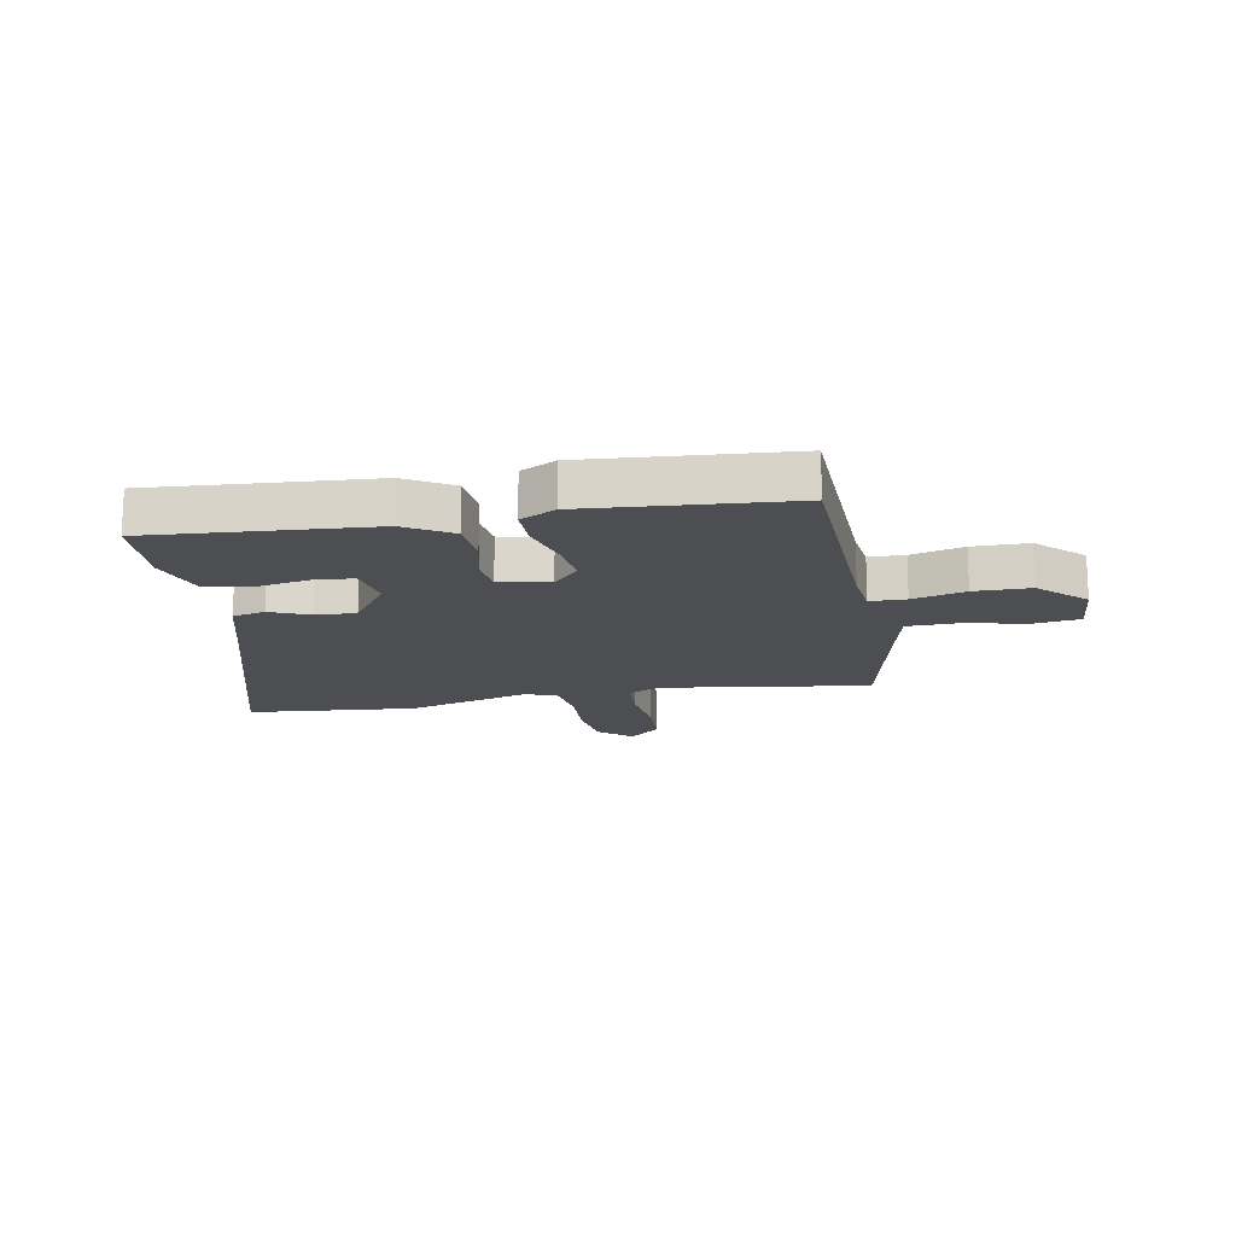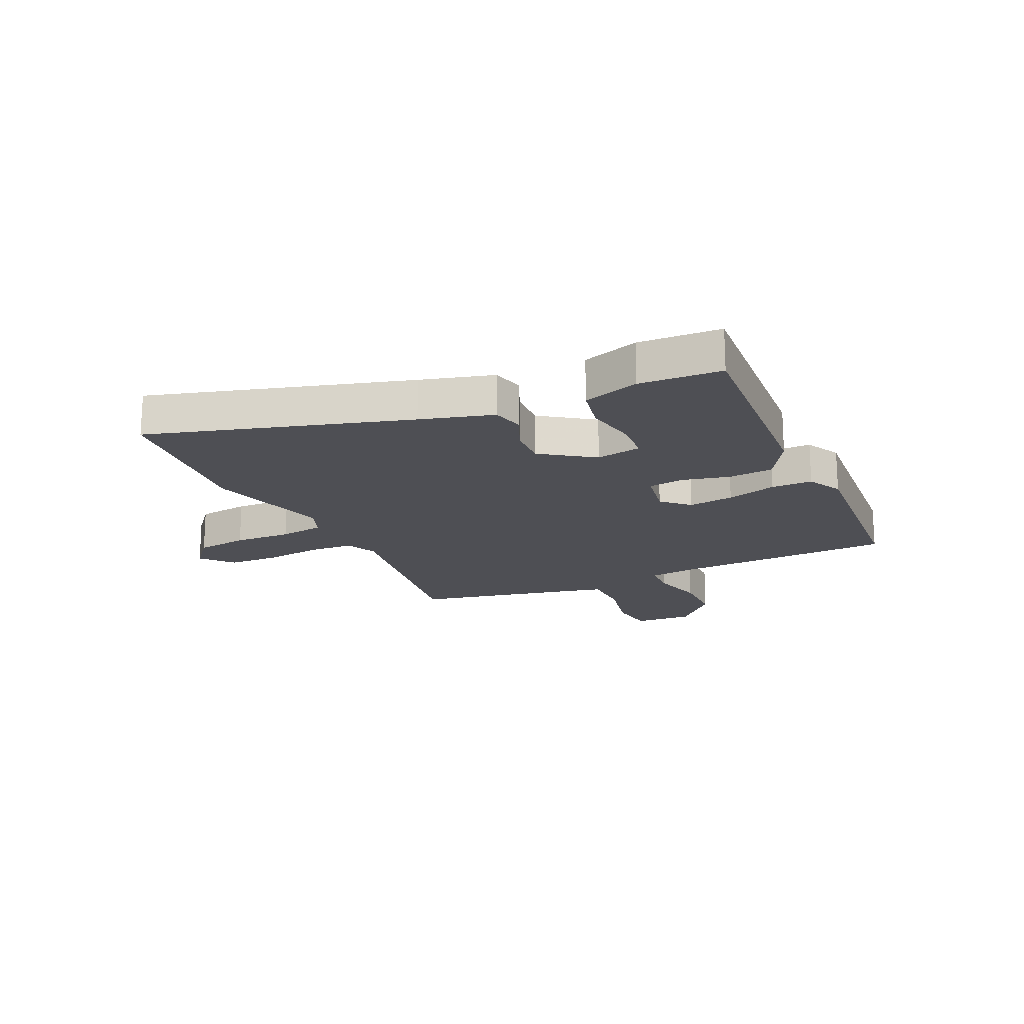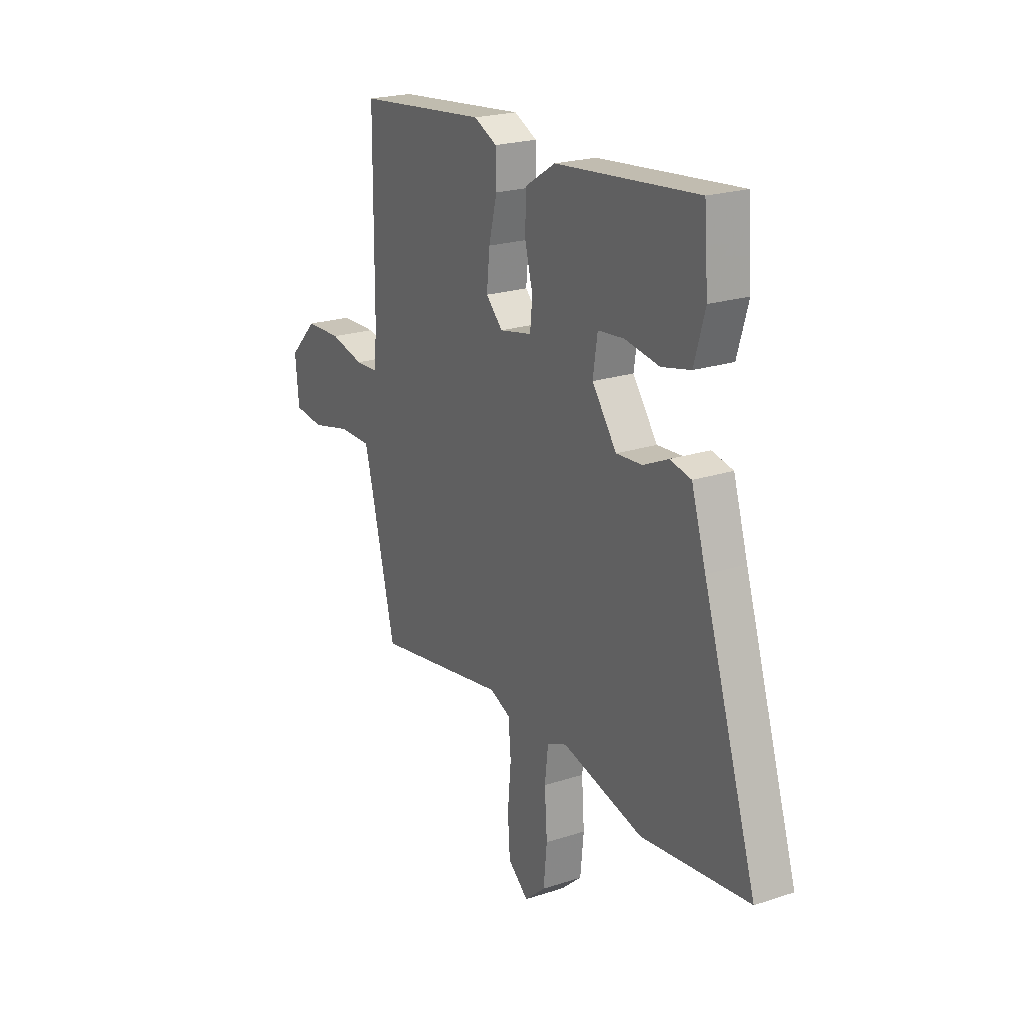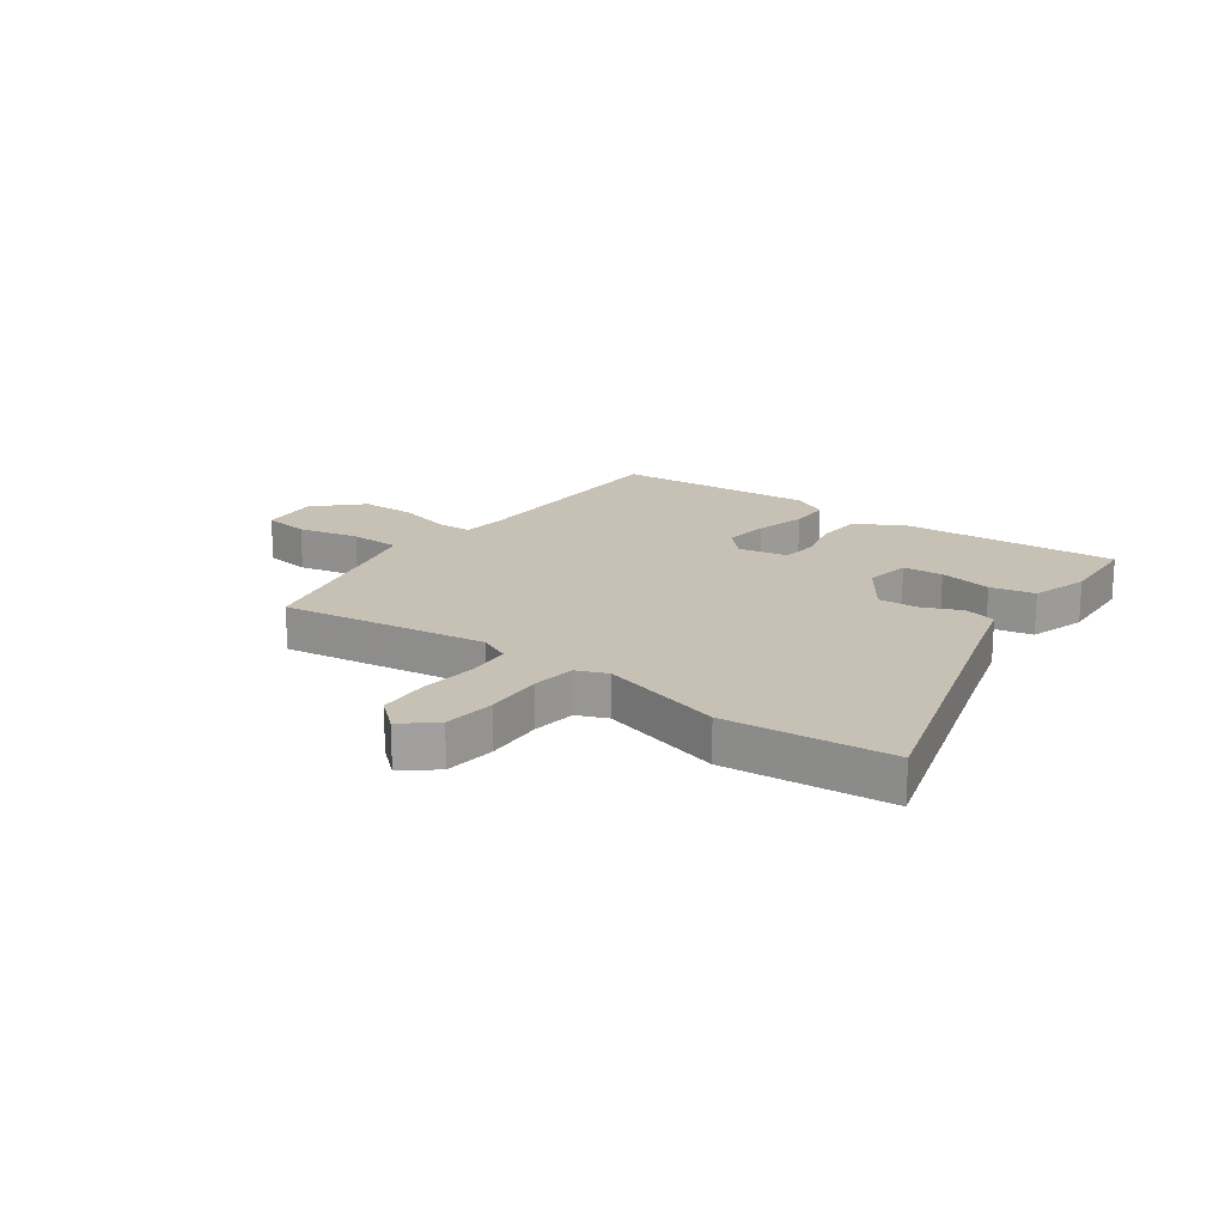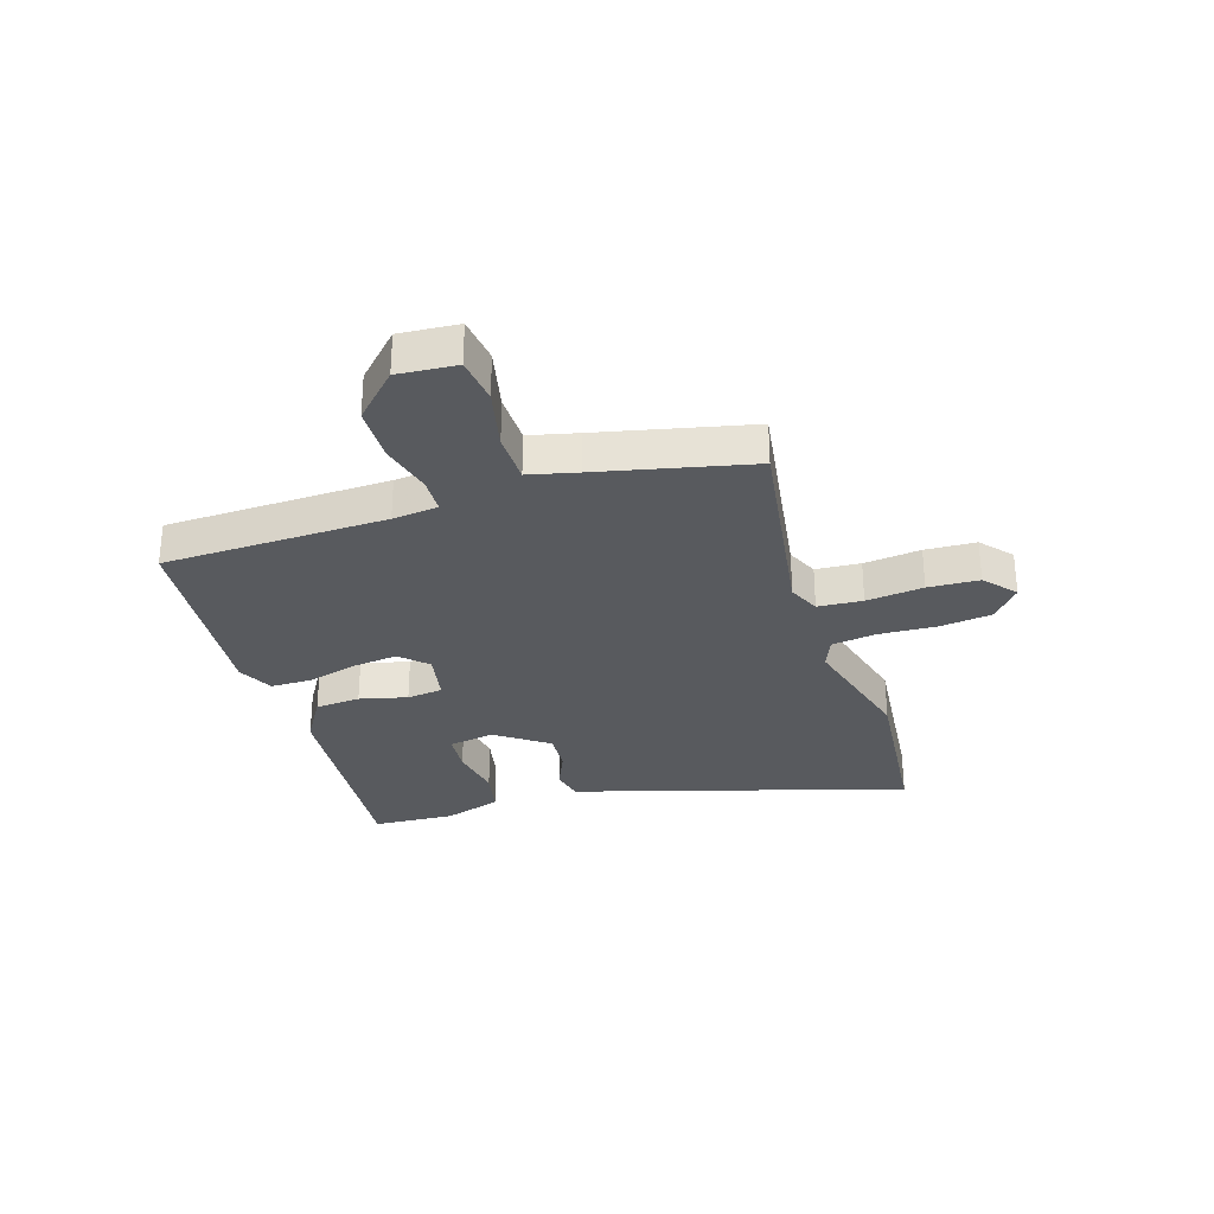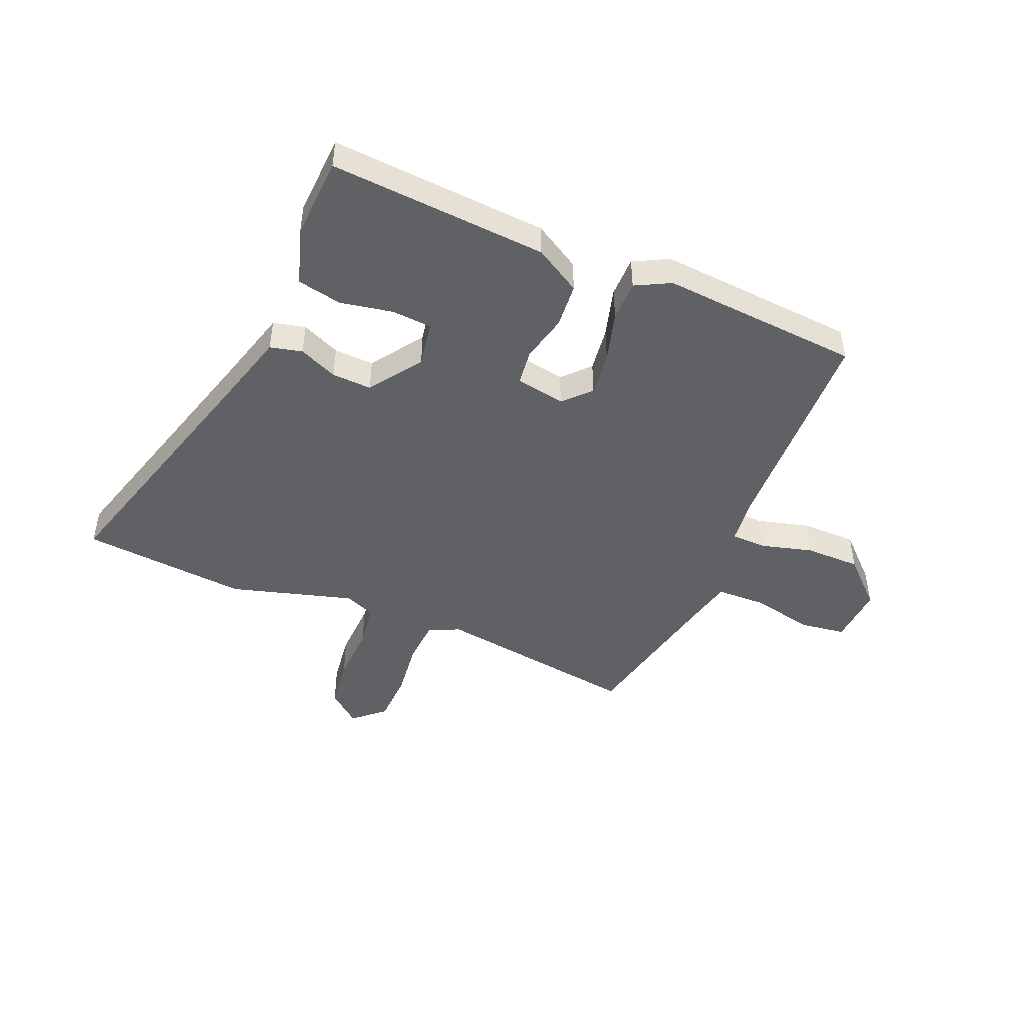
<metadata>
{"format":"obj","ext":"obj","renderer":"f3d","projection":"perspective","resolution":1024,"background":"white","views":[{"elev":-16.5,"azim":11.9,"up":"+Y"},{"elev":-18.4,"azim":-63.6,"up":"+Y"},{"elev":21.9,"azim":-119.9,"up":"+Z"},{"elev":18.6,"azim":-142.9,"up":"+Y"},{"elev":-30.8,"azim":108.6,"up":"+Y"},{"elev":-46.8,"azim":-21.2,"up":"+Y"}]}
</metadata>
<code>
v 0.448 0.07 -0.526
v 0.089 0.07 -0.465
v 0.034 0.07 -0.489
v 0.027 0.07 -0.567
v 0.036 0.07 -0.667
v 0.03 0.07 -0.756
v -0.025 0.07 -0.802
v -0.081 0.07 -0.753
v -0.09 0.07 -0.662
v -0.083 0.07 -0.561
v -0.092 0.07 -0.483
v -0.145 0.07 -0.46
v -0.363 0.07 -0.516
v -0.654 0.07 -0.482
v -0.51 0.07 -0.033
v -0.471 0.07 0.093
v -0.414 0.07 0.105
v -0.347 0.07 0.074
v -0.277 0.07 0.069
v -0.211 0.07 0.159
v -0.223 0.07 0.239
v -0.293 0.07 0.246
v -0.386 0.07 0.231
v -0.464 0.07 0.249
v -0.493 0.07 0.349
v -0.482 0.07 0.493
v -0.1 0.07 0.456
v -0.02 0.07 0.406
v -0.016 0.07 0.327
v -0.038 0.07 0.244
v -0.032 0.07 0.181
v 0.055 0.07 0.163
v 0.1 0.07 0.208
v 0.092 0.07 0.288
v 0.07 0.07 0.376
v 0.072 0.07 0.448
v 0.134 0.07 0.478
v 0.485 0.07 0.442
v 0.487 0.07 0.051
v 0.494 0.07 -0.029
v 0.556 0.07 -0.032
v 0.648 0.07 -0.01
v 0.745 0.07 -0.013
v 0.821 0.07 -0.09
v 0.811 0.07 -0.193
v 0.73 0.07 -0.202
v 0.623 0.07 -0.176
v 0.535 0.07 -0.176
v 0.513 0.07 -0.261
v 0.448 0 -0.526
v 0.089 0 -0.465
v 0.034 0 -0.489
v 0.027 0 -0.567
v 0.036 0 -0.667
v 0.03 0 -0.756
v -0.025 0 -0.802
v -0.081 0 -0.753
v -0.09 0 -0.662
v -0.083 0 -0.561
v -0.092 0 -0.483
v -0.145 0 -0.46
v -0.363 0 -0.516
v -0.654 0 -0.482
v -0.51 0 -0.033
v -0.471 0 0.093
v -0.414 0 0.105
v -0.347 0 0.074
v -0.277 0 0.069
v -0.211 0 0.159
v -0.223 0 0.239
v -0.293 0 0.246
v -0.386 0 0.231
v -0.464 0 0.249
v -0.493 0 0.349
v -0.482 0 0.493
v -0.1 0 0.456
v -0.02 0 0.406
v -0.016 0 0.327
v -0.038 0 0.244
v -0.032 0 0.181
v 0.055 0 0.163
v 0.1 0 0.208
v 0.092 0 0.288
v 0.07 0 0.376
v 0.072 0 0.448
v 0.134 0 0.478
v 0.485 0 0.442
v 0.487 0 0.051
v 0.494 0 -0.029
v 0.556 0 -0.032
v 0.648 0 -0.01
v 0.745 0 -0.013
v 0.821 0 -0.09
v 0.811 0 -0.193
v 0.73 0 -0.202
v 0.623 0 -0.176
v 0.535 0 -0.176
v 0.513 0 -0.261
f 45 46 47
f 44 45 47
f 43 44 47
f 42 43 47
f 41 42 47
f 40 41 47 48
f 37 38 39
f 36 37 39
f 35 36 39
f 34 35 39
f 33 34 39 40
f 40 48 49
f 33 40 49
f 32 33 49
f 28 29 30
f 27 28 30
f 26 27 30
f 25 26 30
f 24 25 30
f 22 23 24
f 22 24 30
f 21 22 30
f 20 21 30 31
f 15 16 17 18
f 15 18 19
f 14 15 19
f 13 14 19
f 12 13 19
f 31 32 49
f 20 31 49
f 19 20 49
f 12 19 49
f 11 12 49
f 8 9 10
f 7 8 10
f 6 7 10
f 5 6 10
f 4 5 10
f 49 1 2
f 49 2 3
f 11 49 3
f 3 4 10 11
f 96 95 94
f 96 94 93
f 96 93 92
f 96 92 91
f 96 91 90
f 97 96 90 89
f 88 87 86
f 88 86 85
f 88 85 84
f 88 84 83
f 89 88 83 82
f 98 97 89
f 98 89 82
f 98 82 81
f 79 78 77
f 79 77 76
f 79 76 75
f 79 75 74
f 79 74 73
f 73 72 71
f 79 73 71
f 79 71 70
f 80 79 70 69
f 67 66 65 64
f 68 67 64
f 68 64 63
f 68 63 62
f 68 62 61
f 98 81 80
f 98 80 69
f 98 69 68
f 98 68 61
f 98 61 60
f 59 58 57
f 59 57 56
f 59 56 55
f 59 55 54
f 59 54 53
f 51 50 98
f 52 51 98
f 52 98 60
f 60 59 53 52
f 1 50 51 2
f 2 51 52 3
f 3 52 53 4
f 4 53 54 5
f 5 54 55 6
f 6 55 56 7
f 7 56 57 8
f 8 57 58 9
f 9 58 59 10
f 10 59 60 11
f 11 60 61 12
f 12 61 62 13
f 13 62 63 14
f 14 63 64 15
f 15 64 65 16
f 16 65 66 17
f 17 66 67 18
f 18 67 68 19
f 19 68 69 20
f 20 69 70 21
f 21 70 71 22
f 22 71 72 23
f 23 72 73 24
f 24 73 74 25
f 25 74 75 26
f 26 75 76 27
f 27 76 77 28
f 28 77 78 29
f 29 78 79 30
f 30 79 80 31
f 31 80 81 32
f 32 81 82 33
f 33 82 83 34
f 34 83 84 35
f 35 84 85 36
f 36 85 86 37
f 37 86 87 38
f 38 87 88 39
f 39 88 89 40
f 40 89 90 41
f 41 90 91 42
f 42 91 92 43
f 43 92 93 44
f 44 93 94 45
f 45 94 95 46
f 46 95 96 47
f 47 96 97 48
f 48 97 98 49
f 49 98 50 1

</code>
